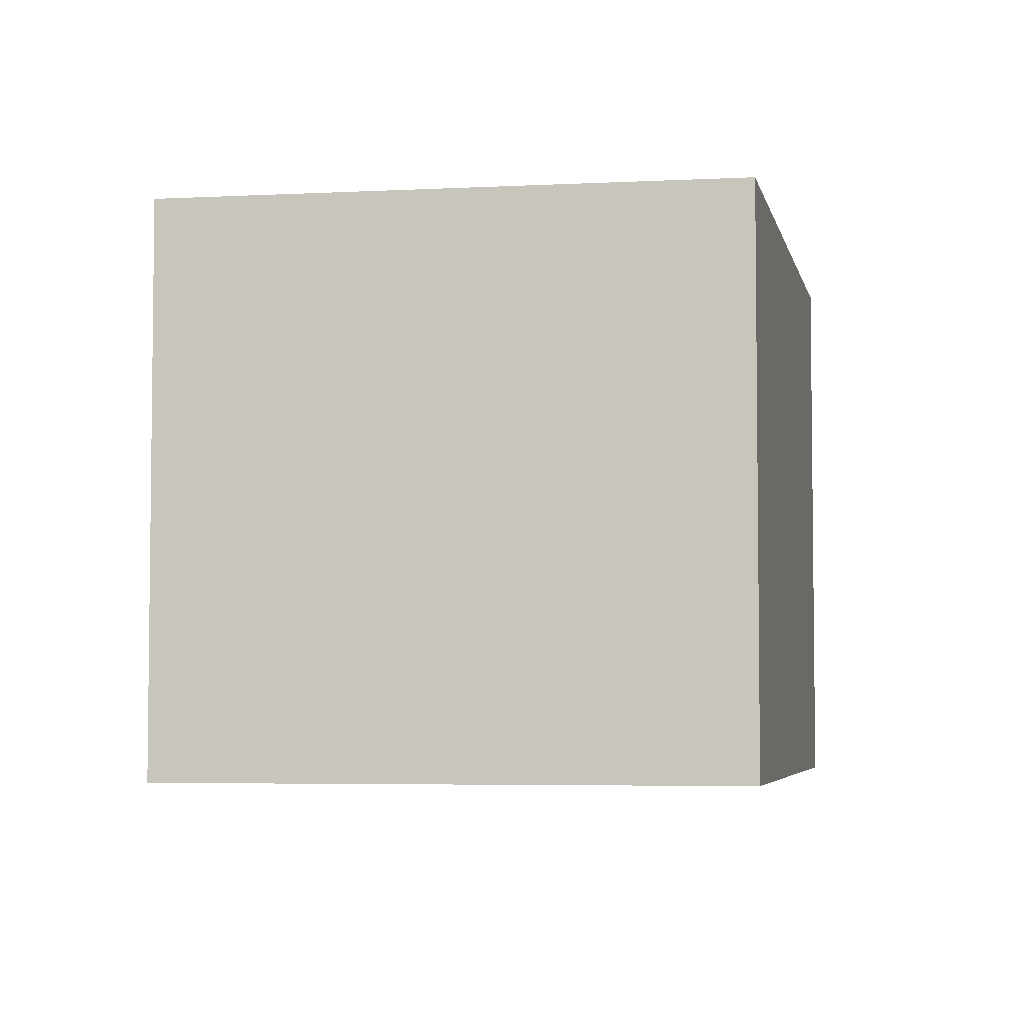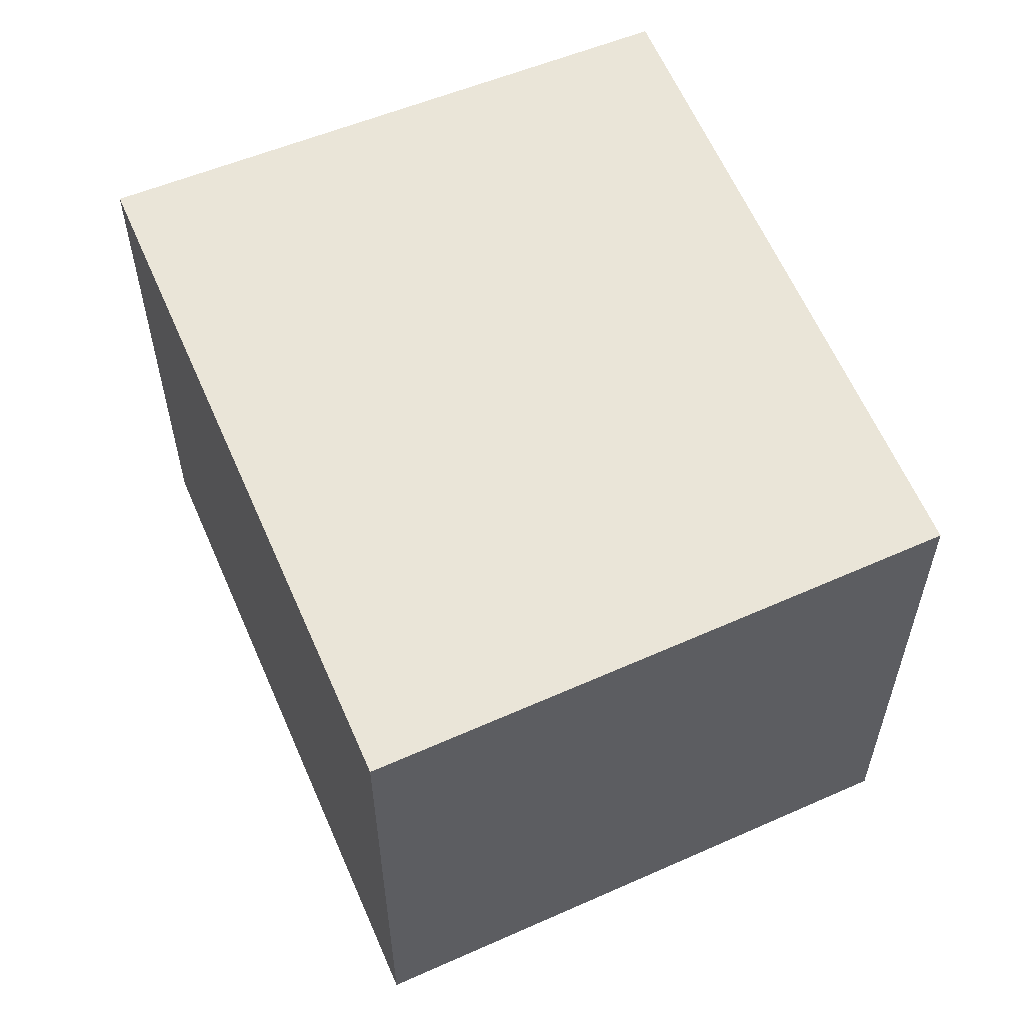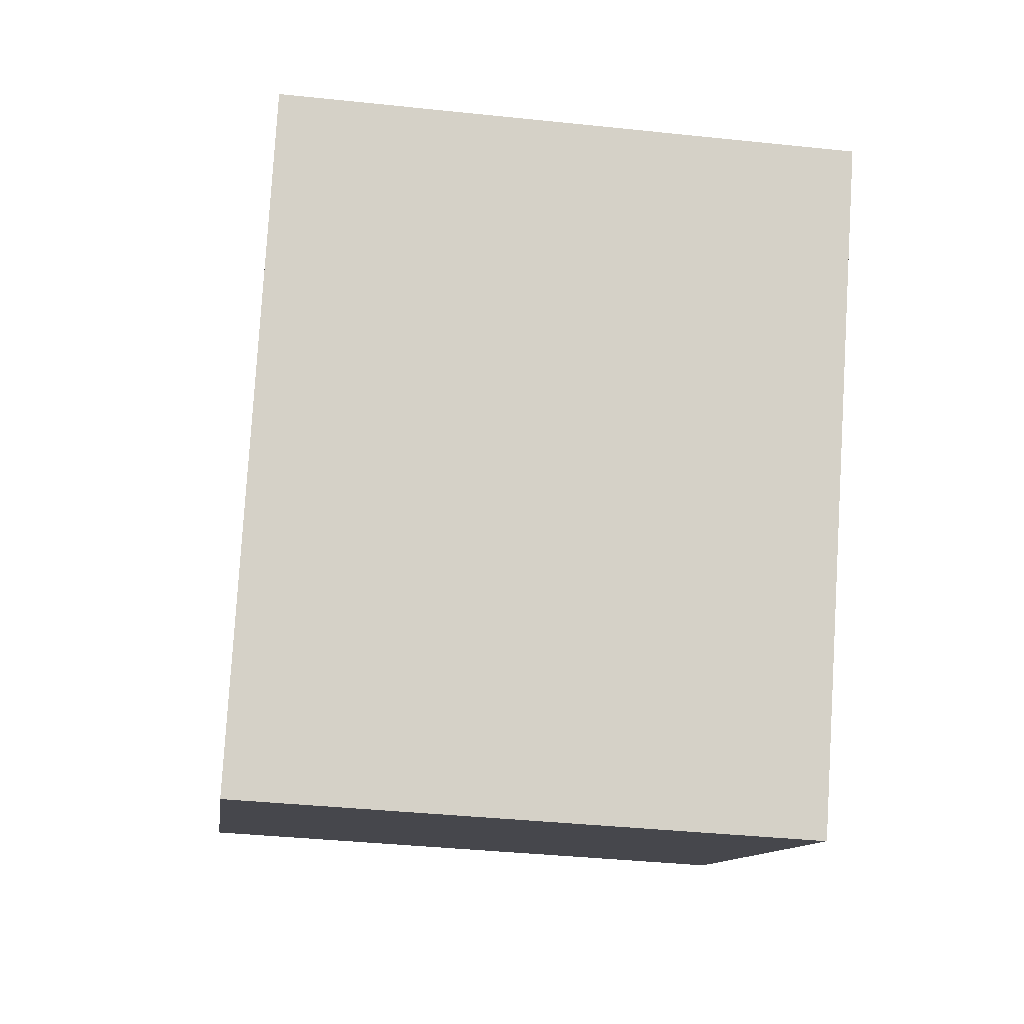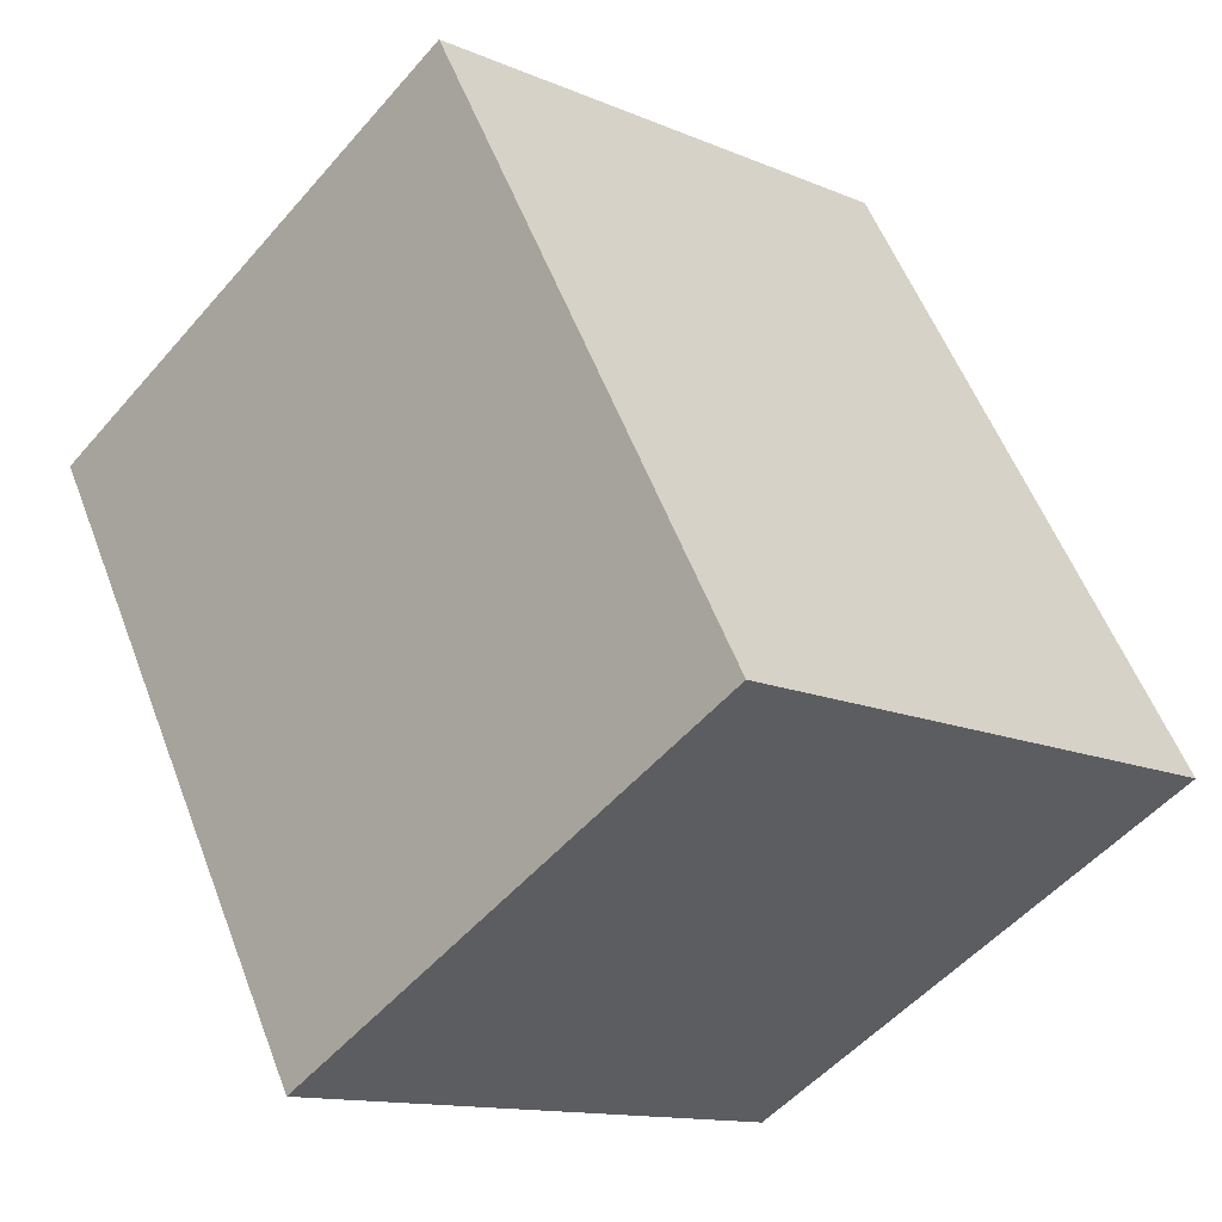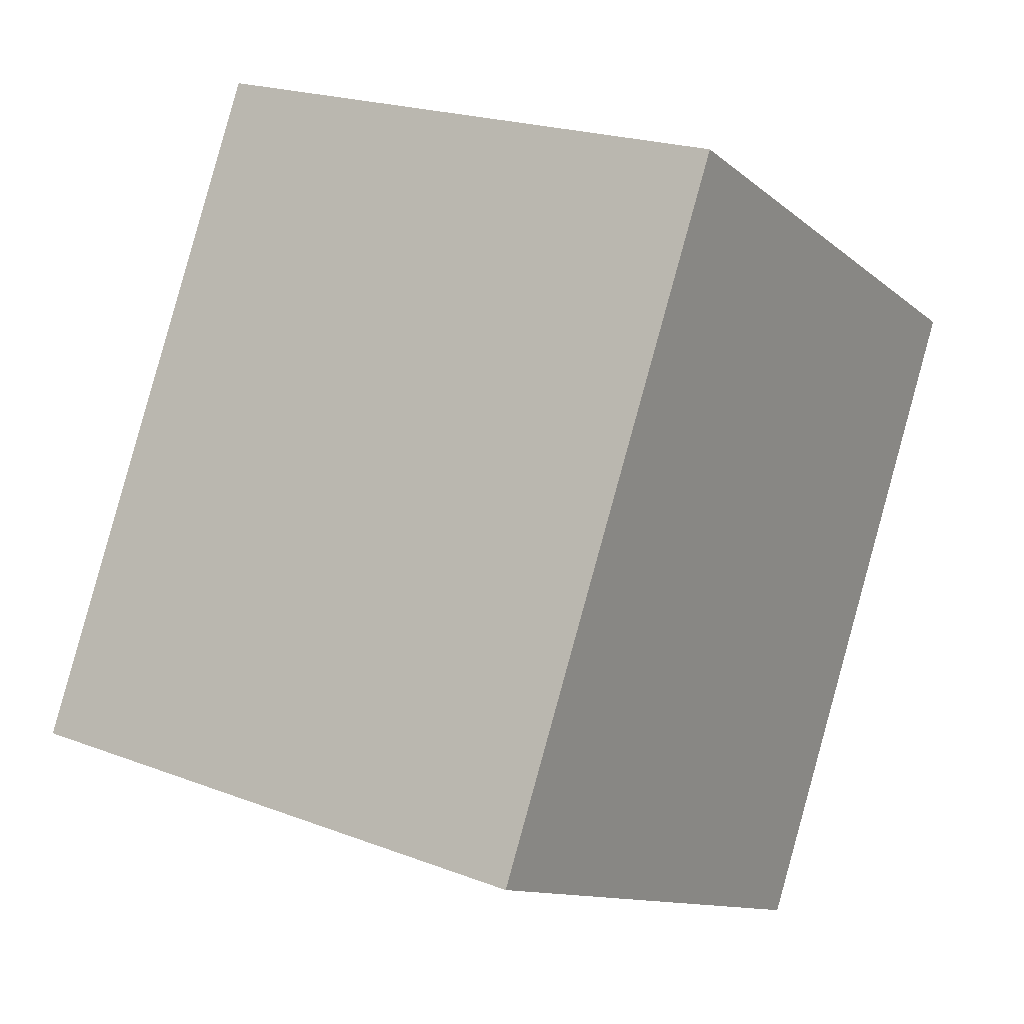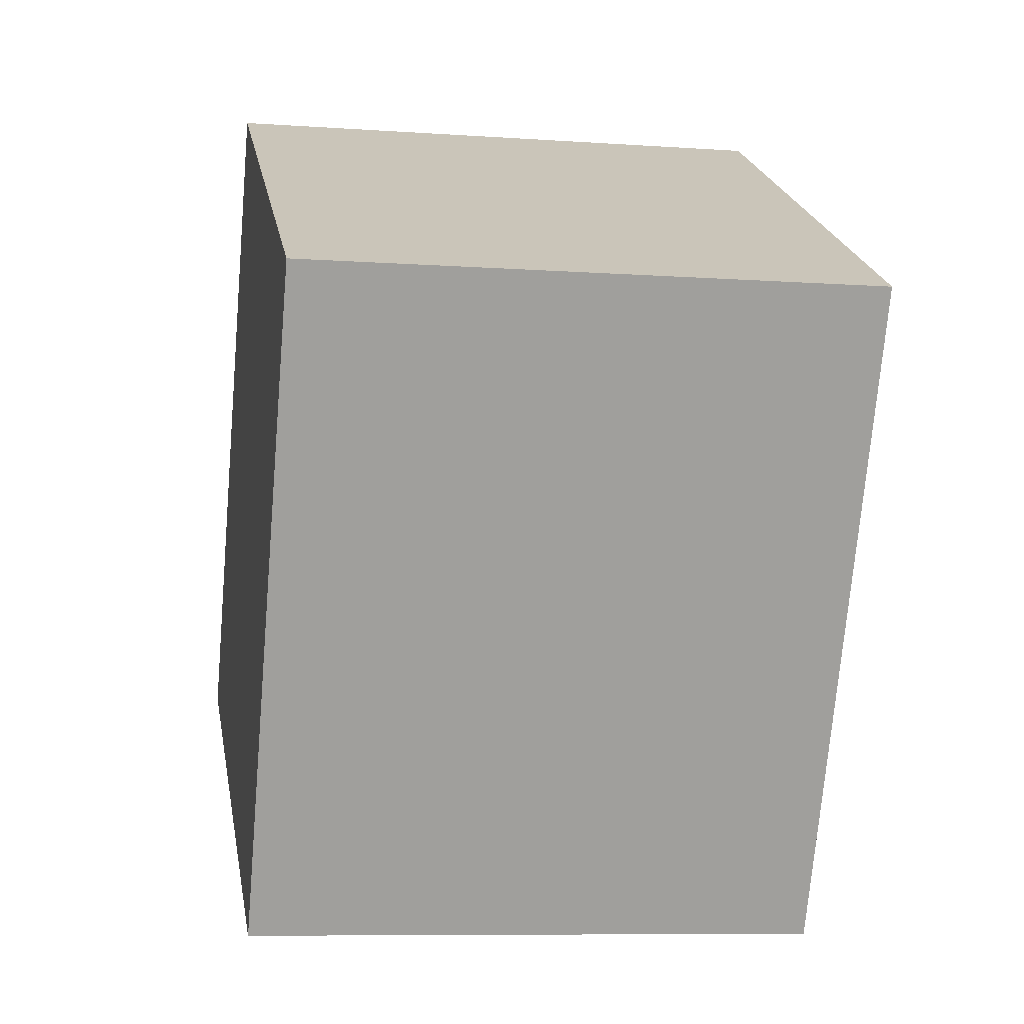
<metadata>
{"format":"obj","ext":"obj","renderer":"f3d","projection":"perspective","resolution":1024,"background":"white","views":[{"elev":-4.6,"azim":38.8,"up":"+Y"},{"elev":59.6,"azim":4.7,"up":"+Y"},{"elev":-37.9,"azim":82.3,"up":"+Z"},{"elev":-51.8,"azim":140.6,"up":"+Z"},{"elev":20.7,"azim":-55.3,"up":"+Z"},{"elev":-8.7,"azim":79.4,"up":"+Z"}]}
</metadata>
<code>
v  1.172 2.021 2.204
v  1.878 2.021 -0.966
v  0 2.021 1.238e-16
v  2.99 2.021 1.183
v  1.878 5.915e-17 -0.966
v  0 0 0
v  1.172 -1.35e-16 2.204
v  2.99 -7.244e-17 1.183
g defaultobject
f 1 2 3
f 2 1 4
f 5 3 2
f 3 5 6
f 6 1 3
f 1 6 7
f 7 4 1
f 4 7 8
f 8 2 4
f 2 8 5
f 5 7 6
f 7 5 8

</code>
